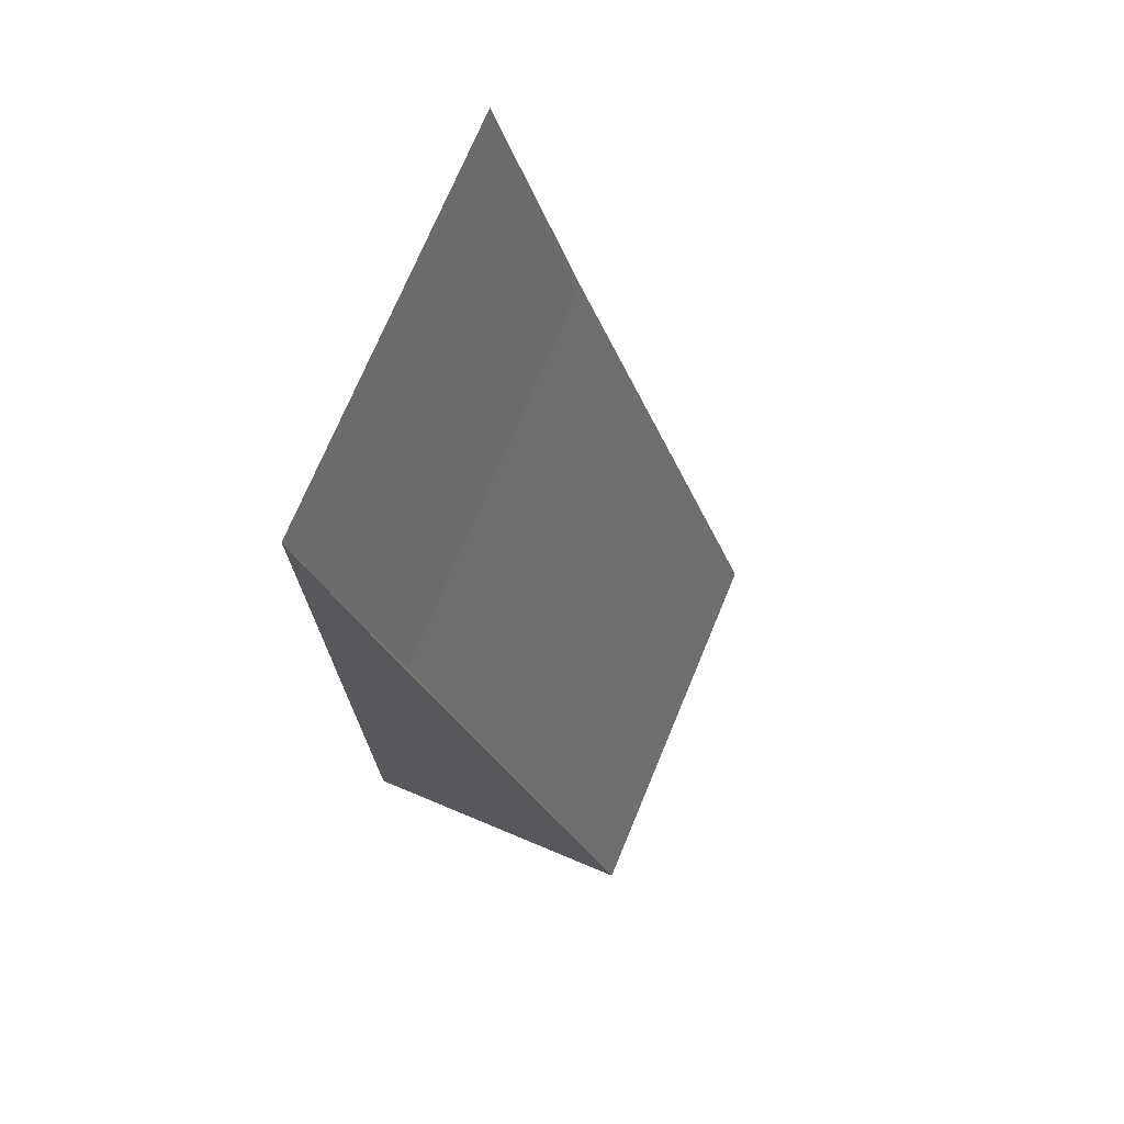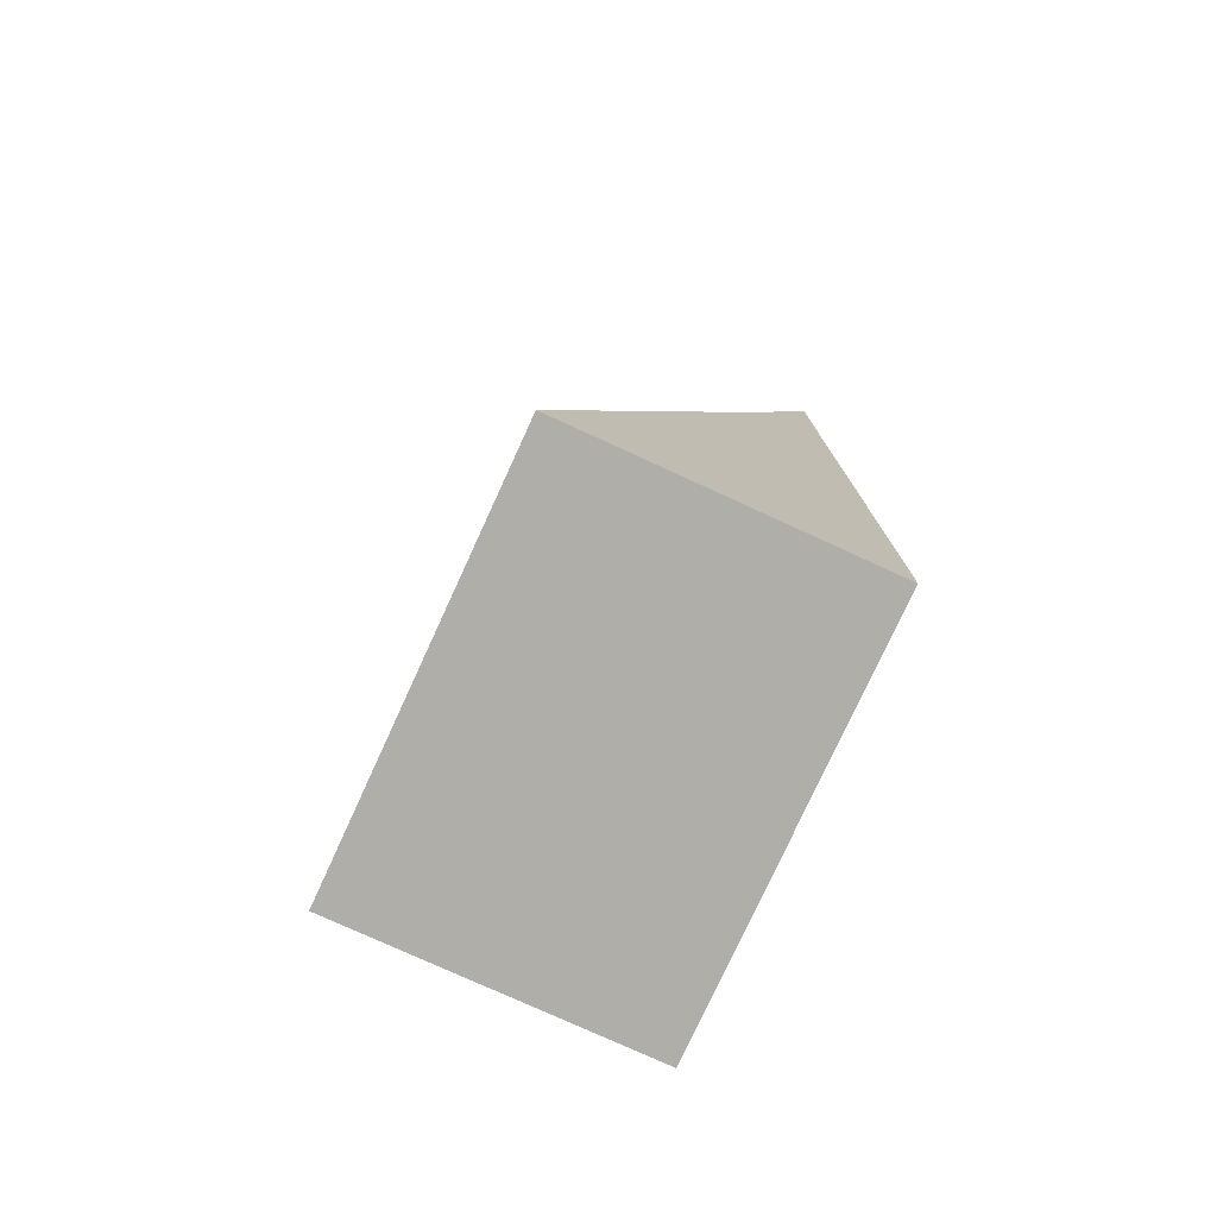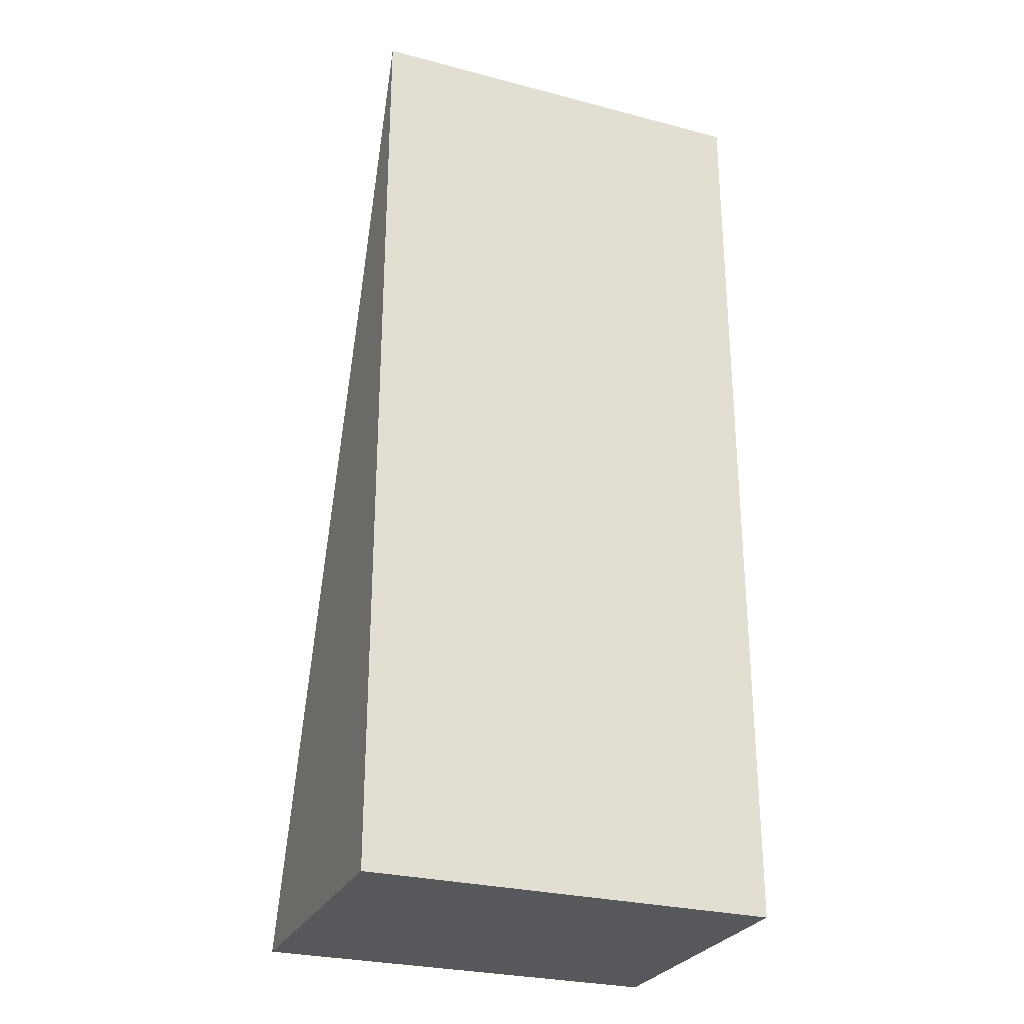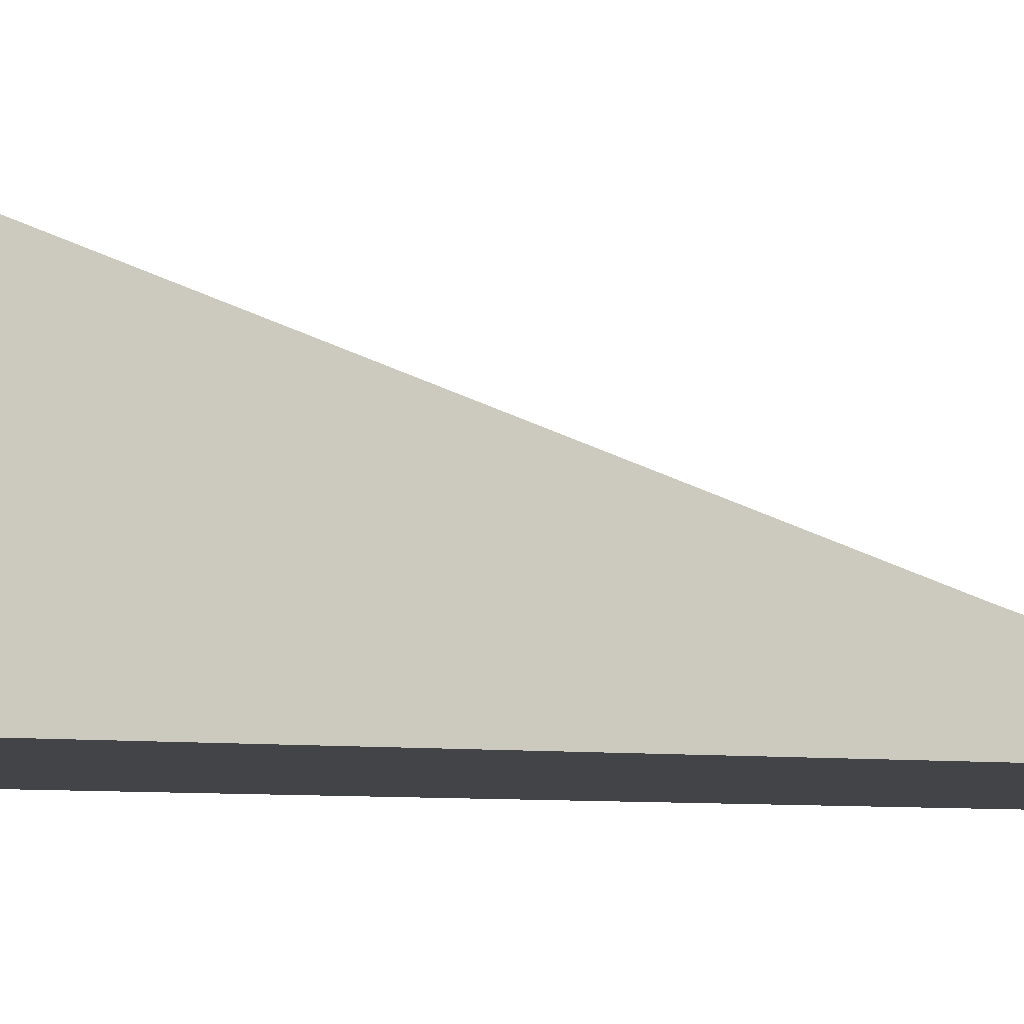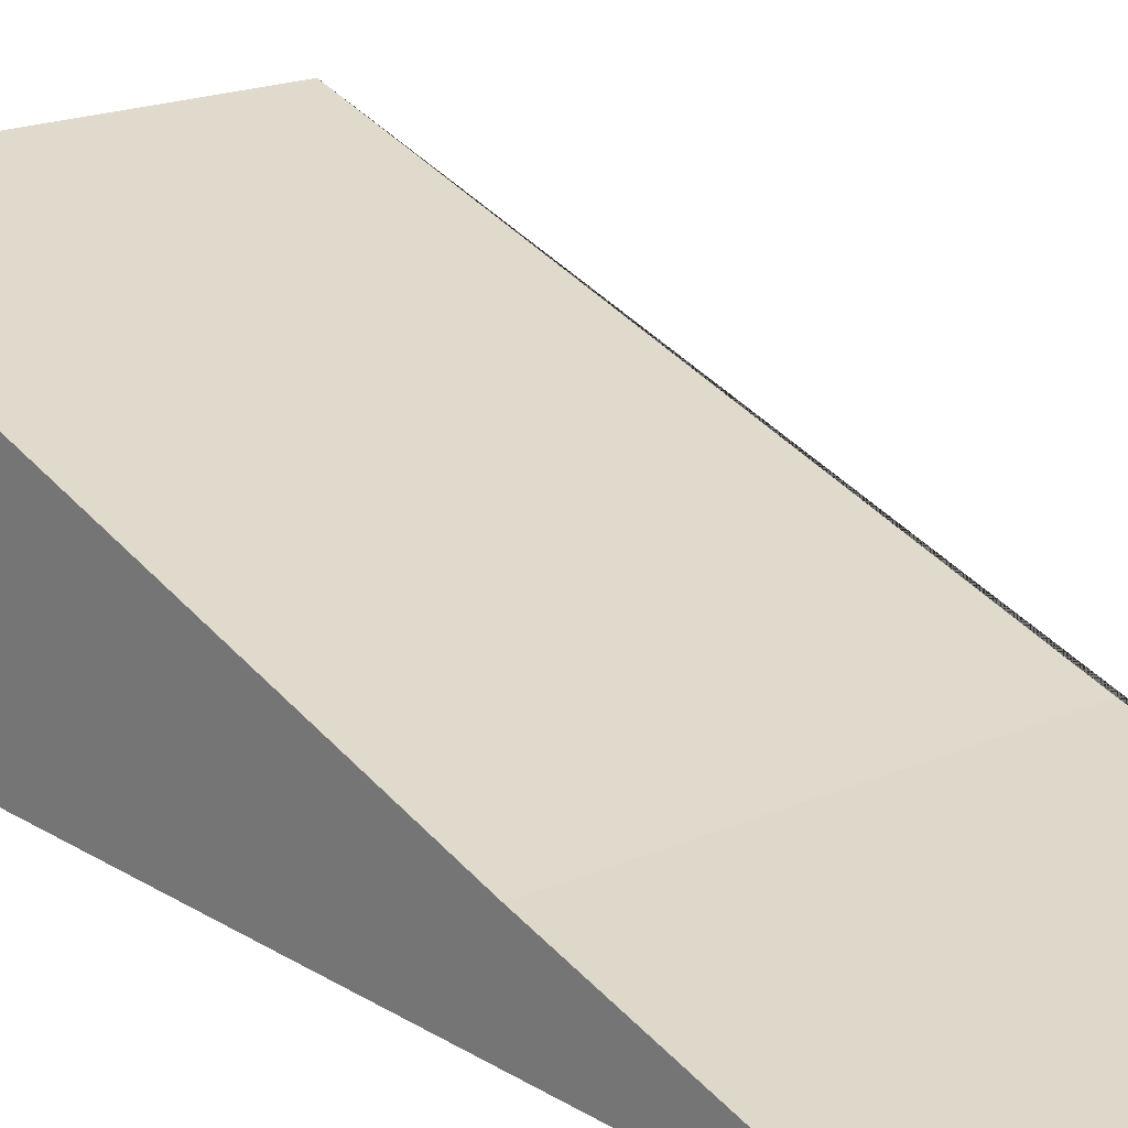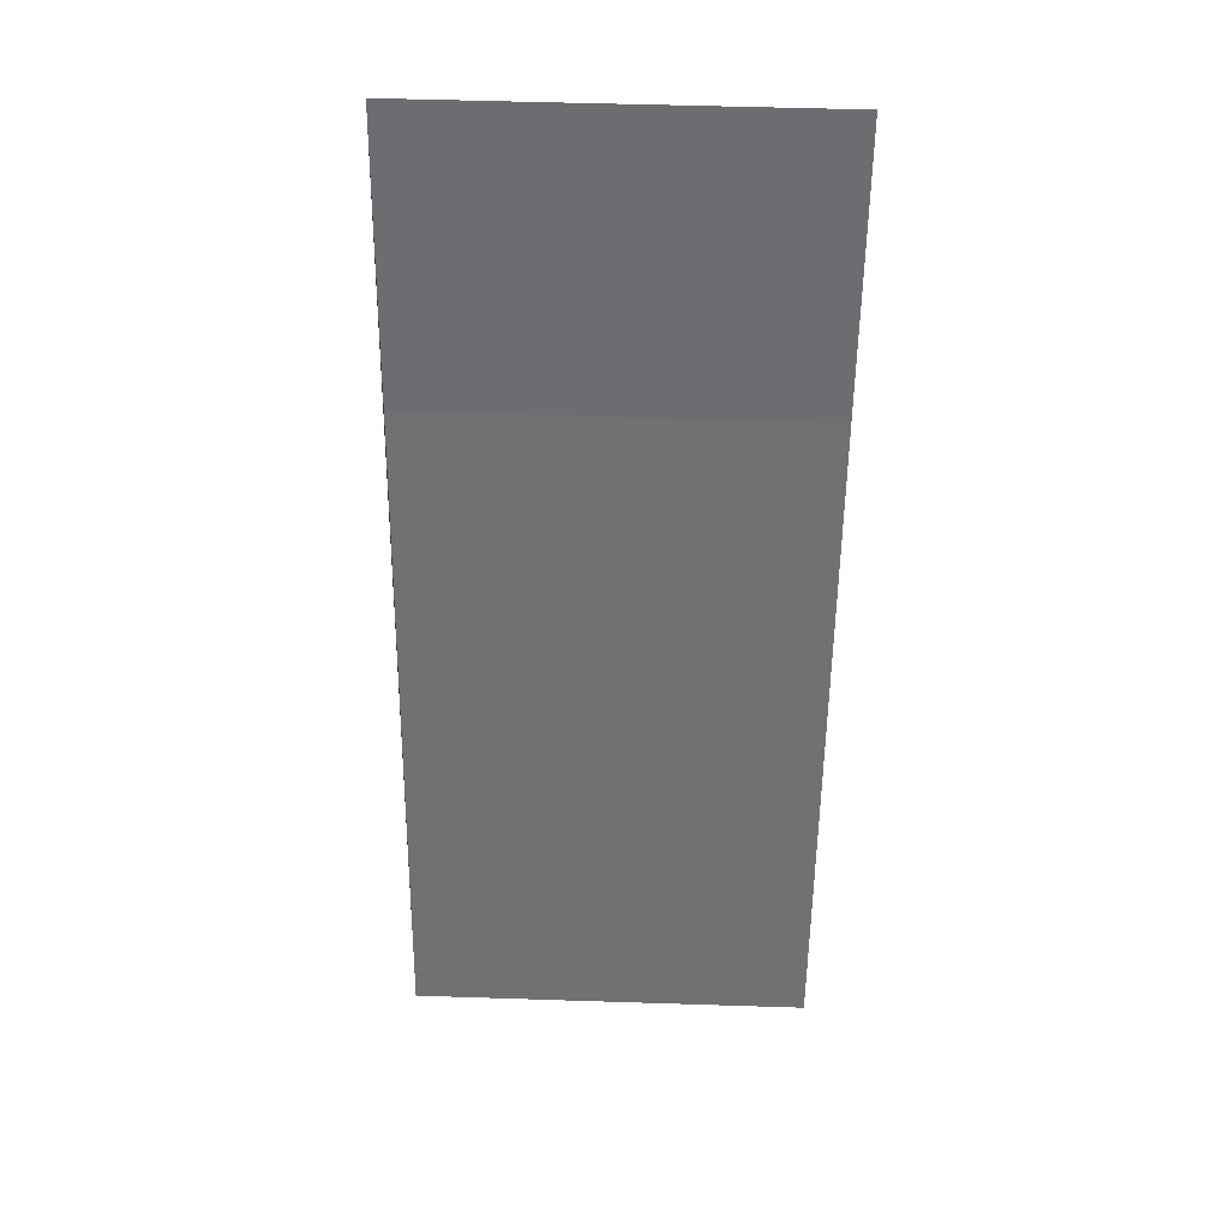
<metadata>
{"format":"obj","ext":"obj","renderer":"f3d","projection":"perspective","resolution":1024,"background":"white","views":[{"elev":72.8,"azim":112.6,"up":"+Z"},{"elev":-77.5,"azim":-114.6,"up":"+Z"},{"elev":-27.8,"azim":-21.7,"up":"+Z"},{"elev":-7.7,"azim":-109.4,"up":"+Y"},{"elev":18.6,"azim":-40.4,"up":"+Y"},{"elev":52.5,"azim":-178.0,"up":"+Z"}]}
</metadata>
<code>
g default
v -0.5 -0.5 0.7315
v 0.5 -0.5 0.7315
v -0.5 -0.2957 0.05324
v 0.5 -0.2957 0.05324
v -0.5 0.2321 -1.592
v 0.5 0.2321 -1.592
v -0.5 -0.5 -1.592
v 0.5 -0.5 -1.592
g pCube1
f 1 2 4 3
f 3 4 6 5
f 5 6 8 7
f 7 8 2 1
f 2 8 6 4
f 7 1 3 5

</code>
